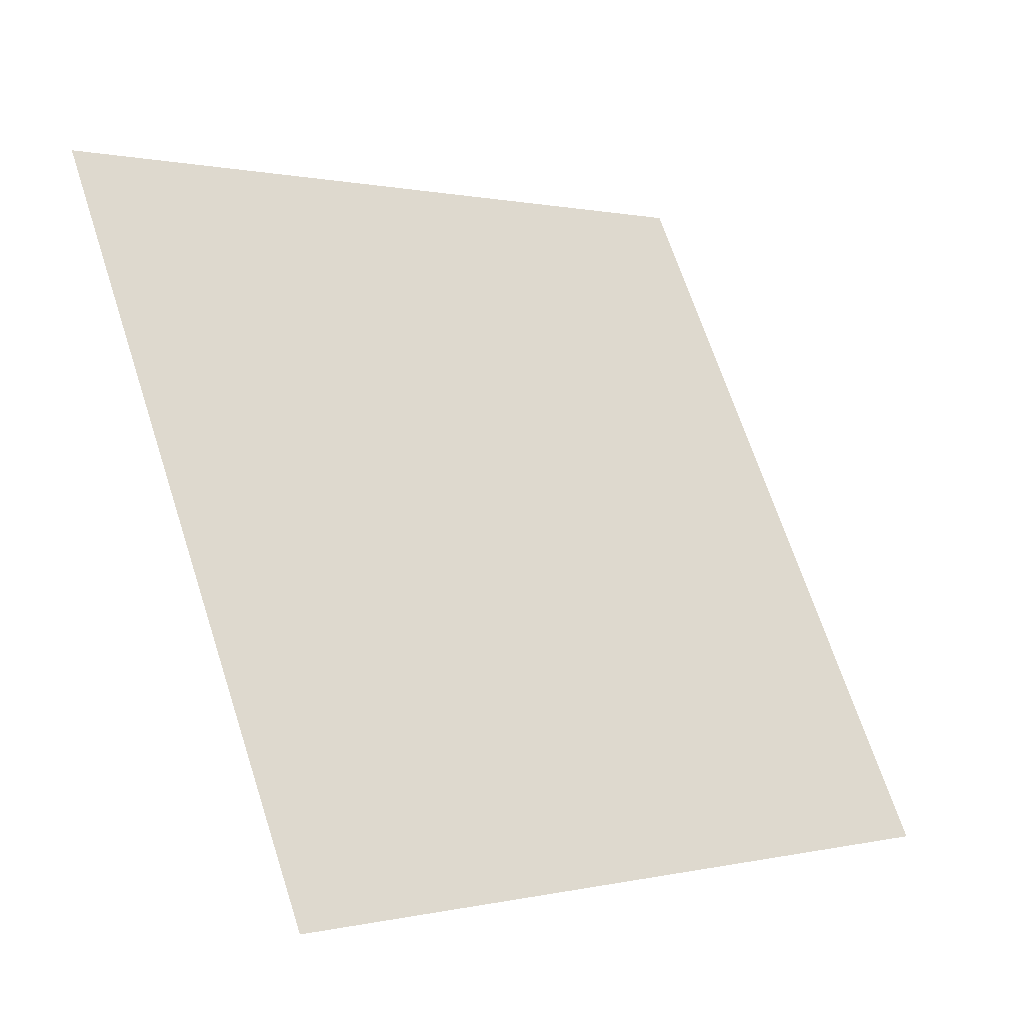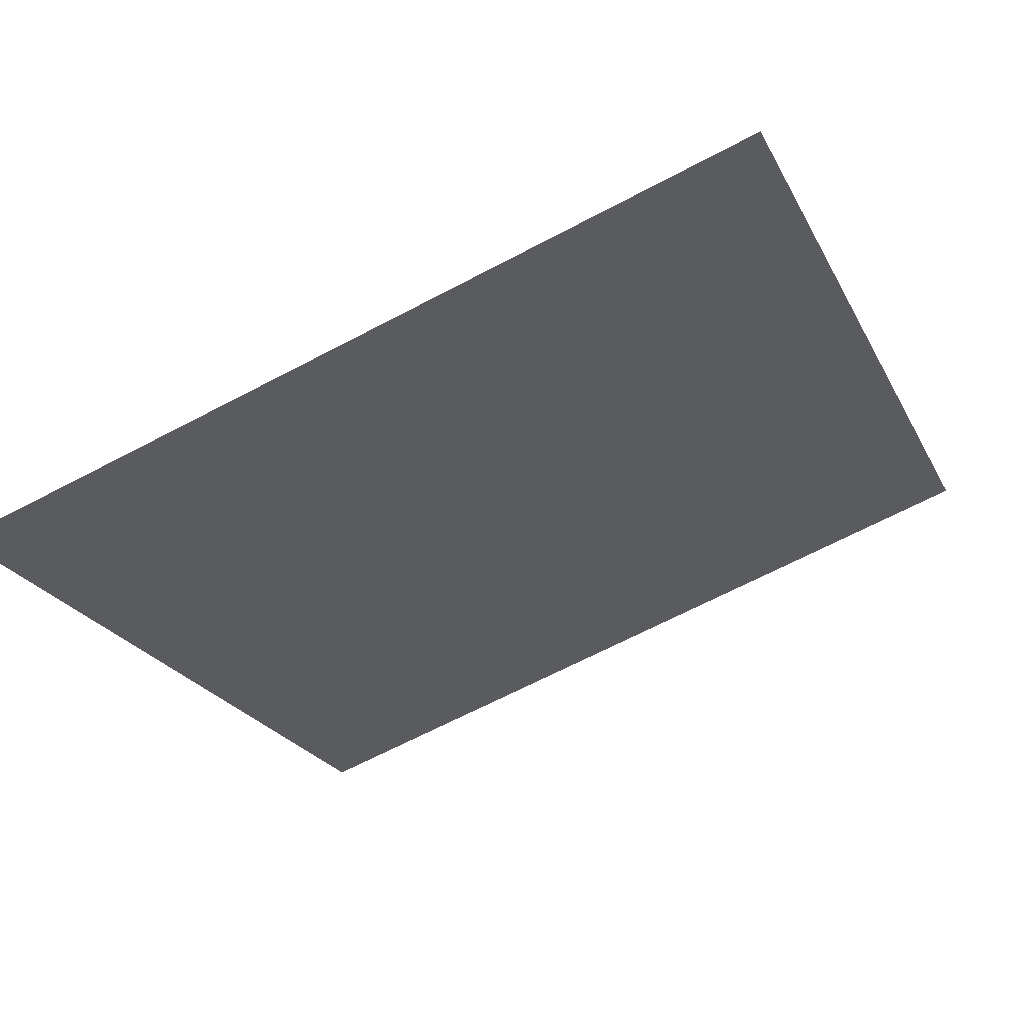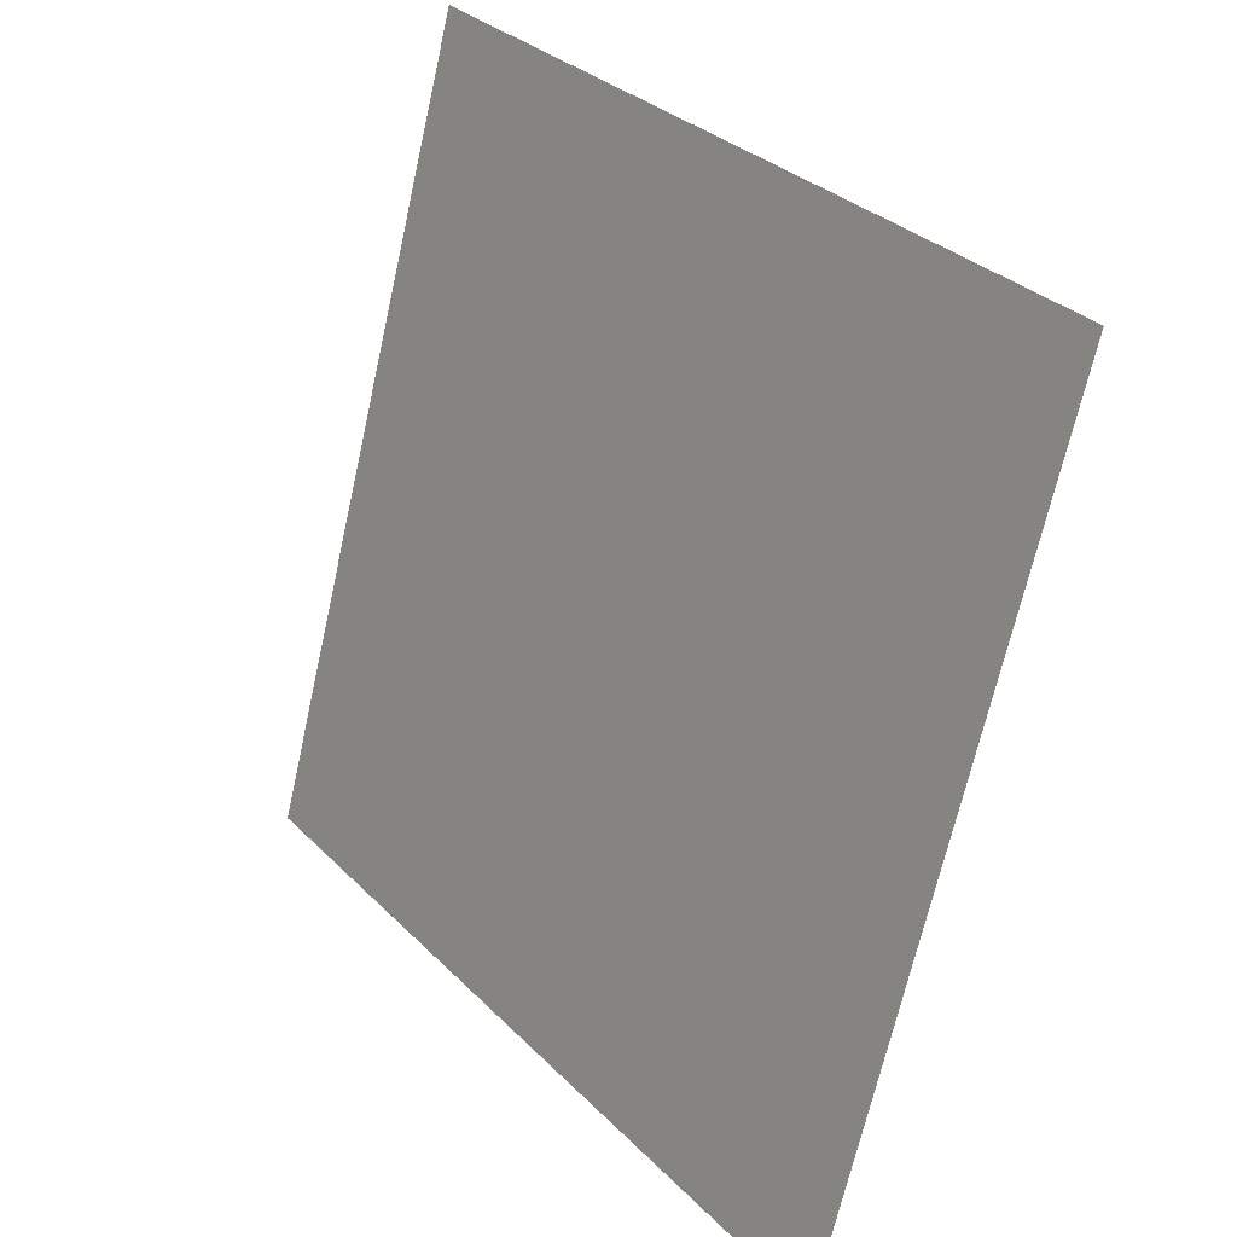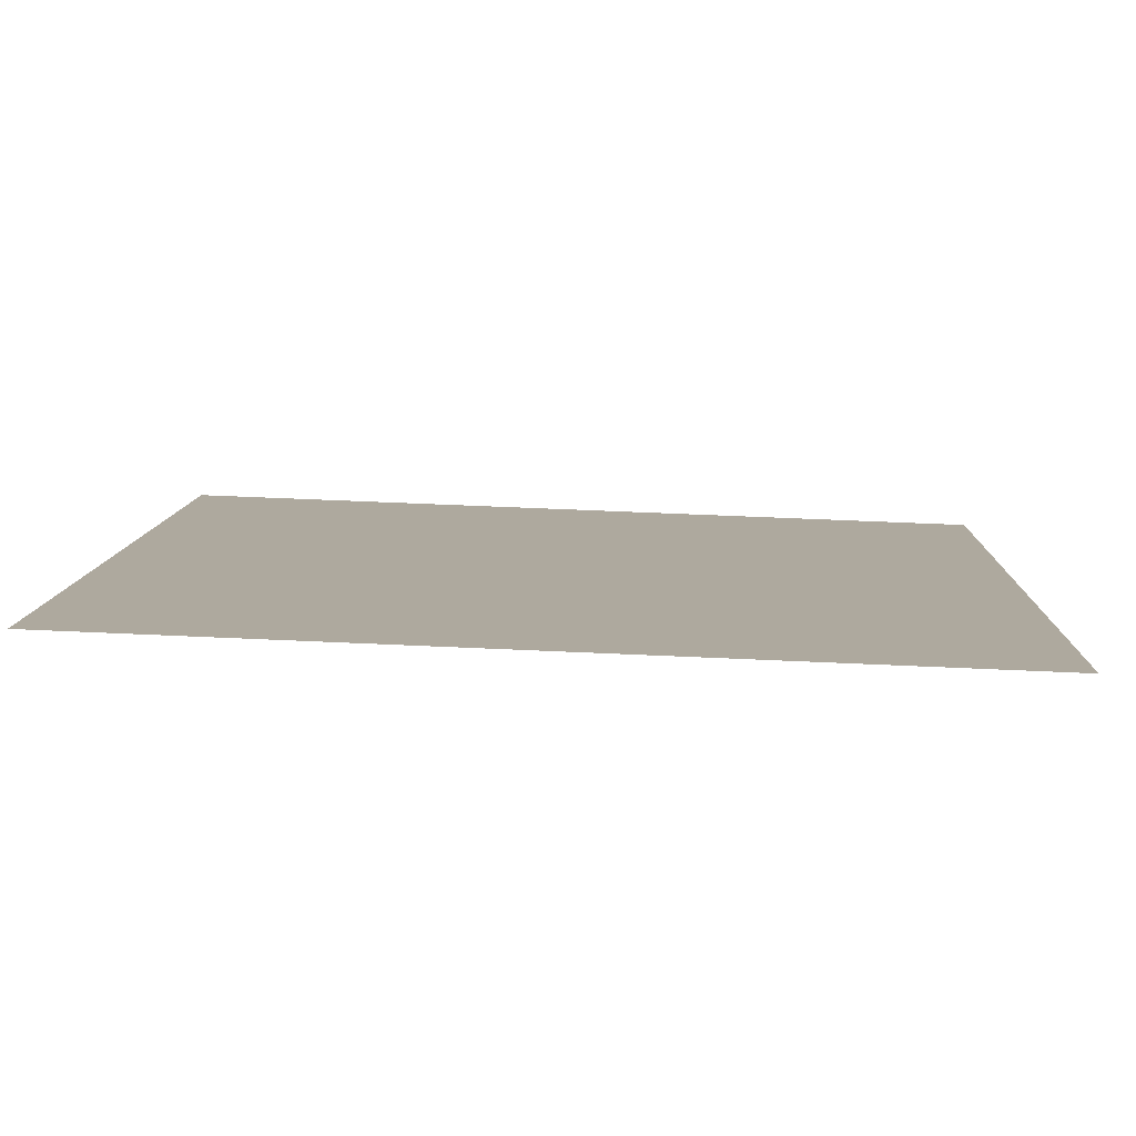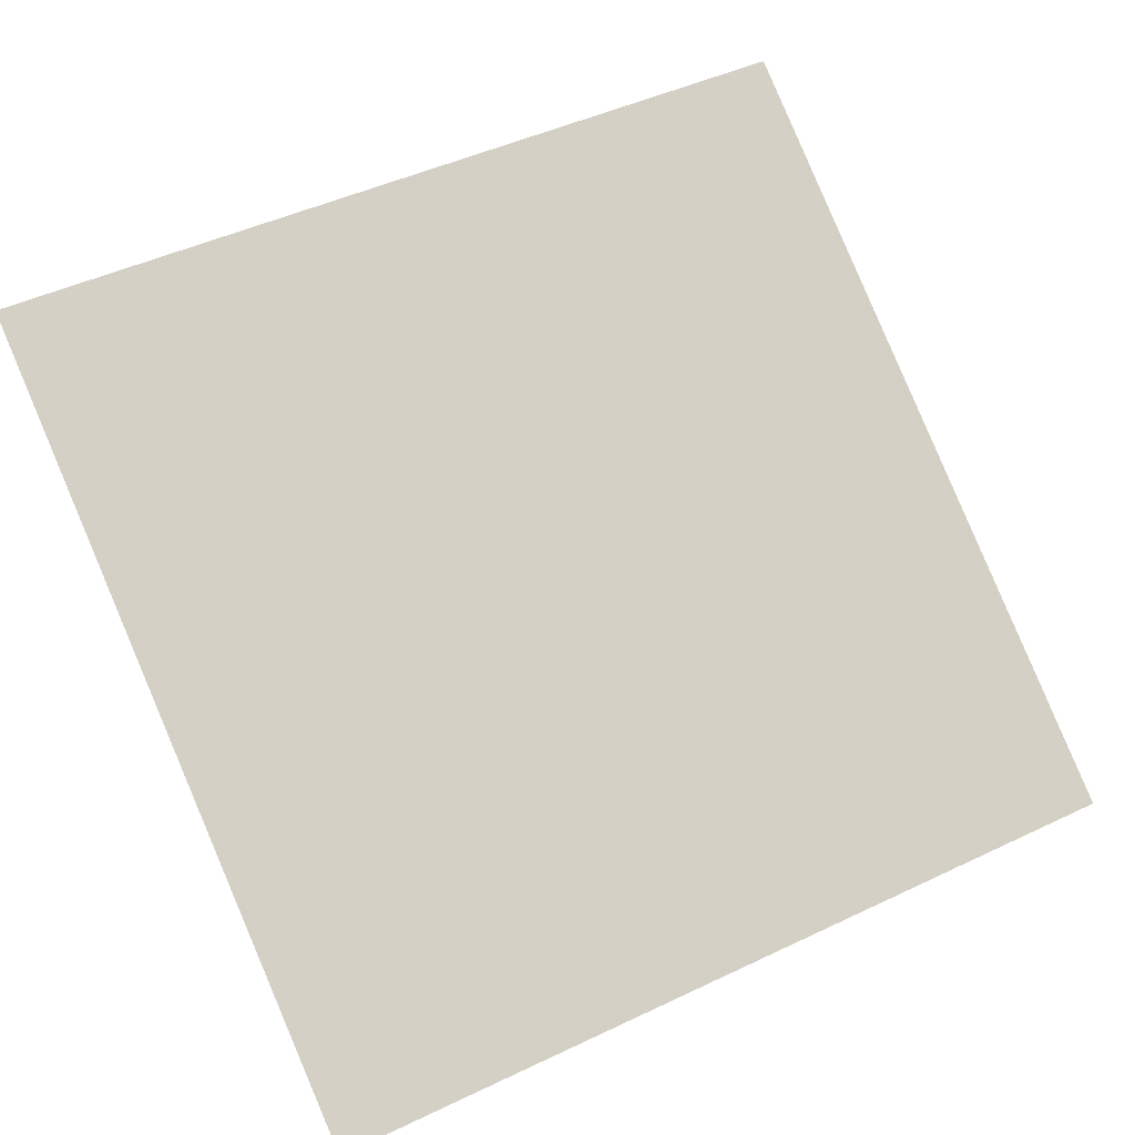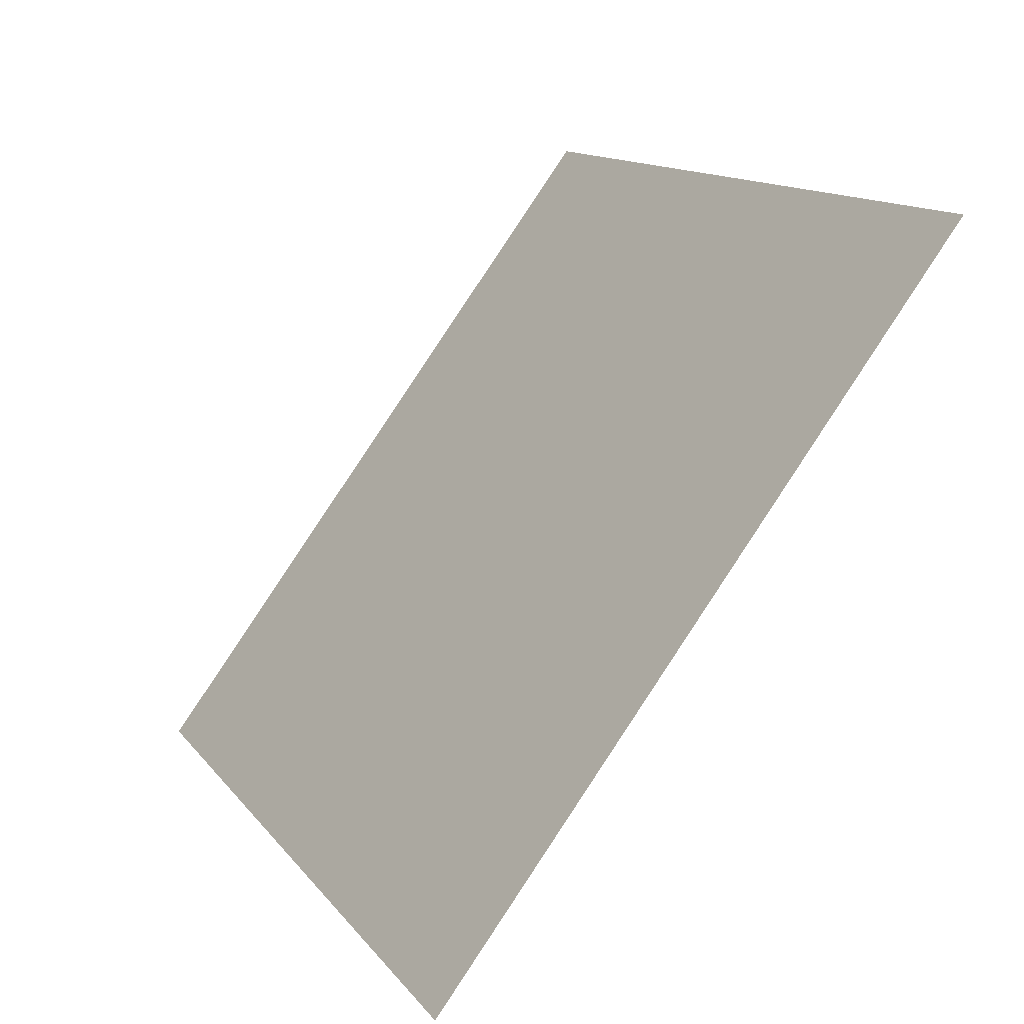
<metadata>
{"format":"obj","ext":"obj","renderer":"f3d","projection":"perspective","resolution":1024,"background":"white","views":[{"elev":67.1,"azim":72.4,"up":"+Y"},{"elev":-63.2,"azim":-151.6,"up":"+Y"},{"elev":-67.7,"azim":-104.0,"up":"+Z"},{"elev":62.0,"azim":-178.5,"up":"+Z"},{"elev":43.7,"azim":152.1,"up":"+Y"},{"elev":12.6,"azim":65.4,"up":"+Z"}]}
</metadata>
<code>
v 0.1297 0.9441 0.7215
v 0.1231 0.9442 0.7215
v 0.1232 0.9481 0.7268
v 0.1298 0.948 0.7267
f 4 3 2 1

</code>
